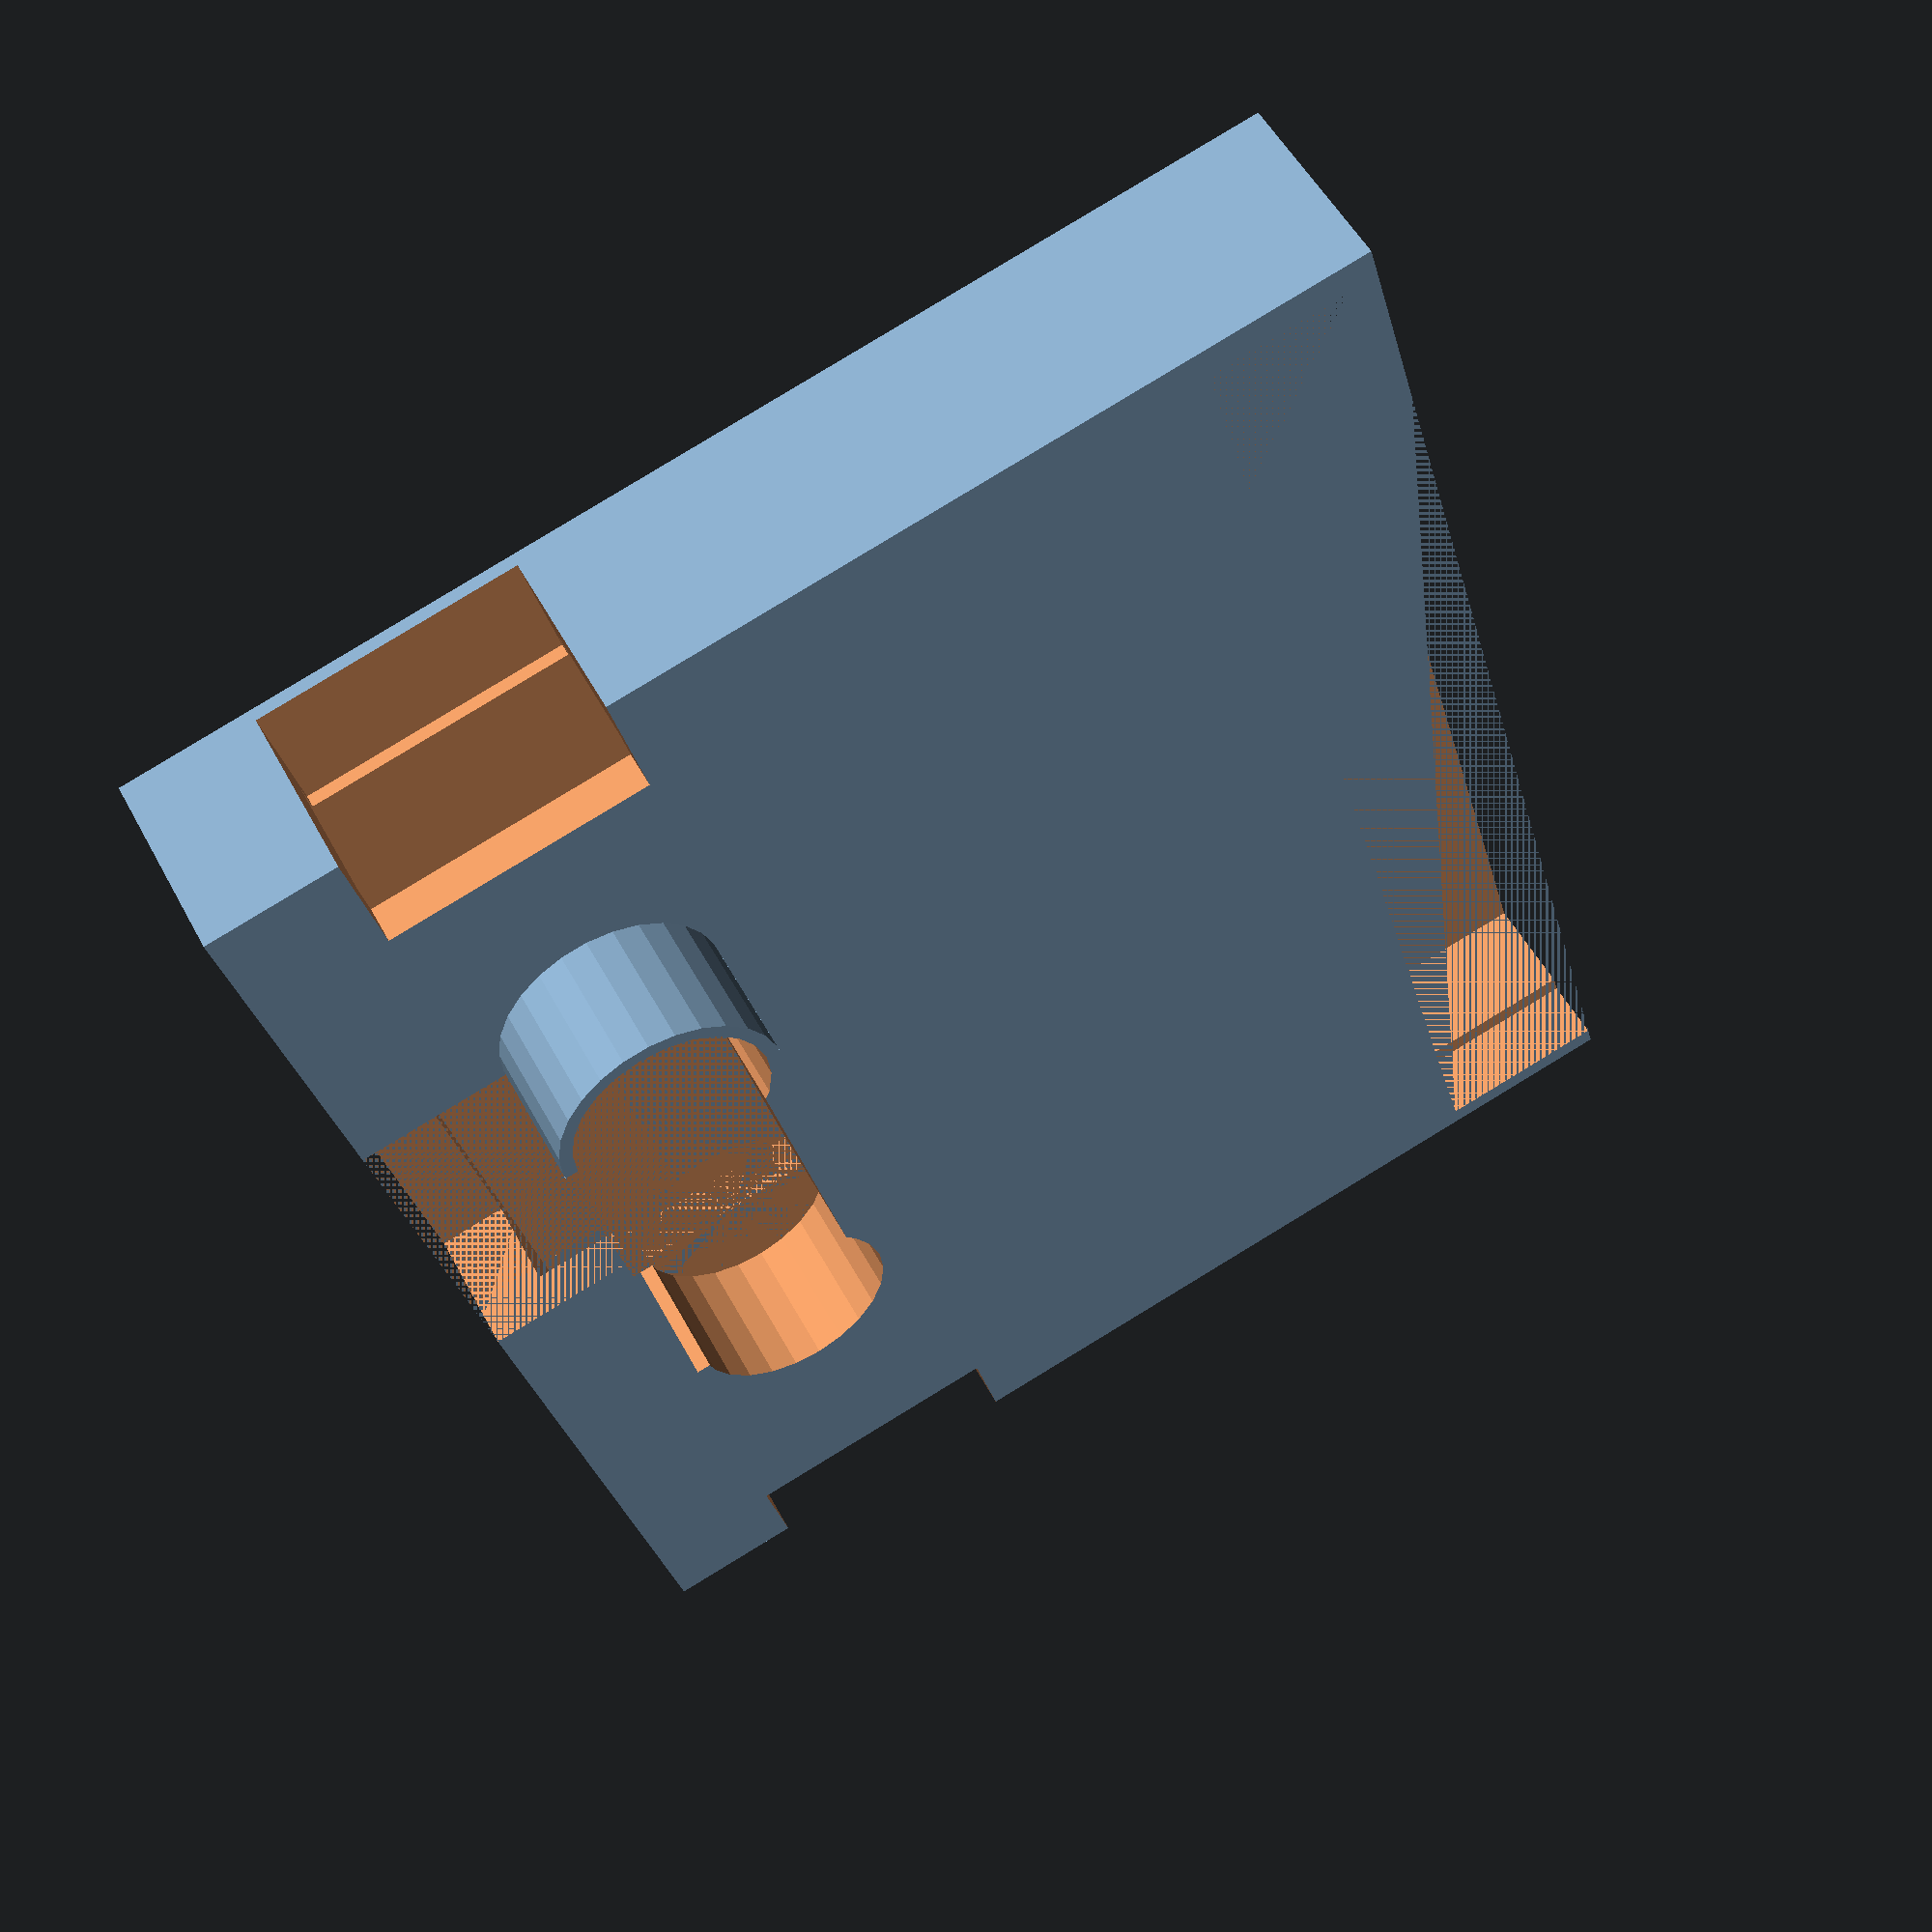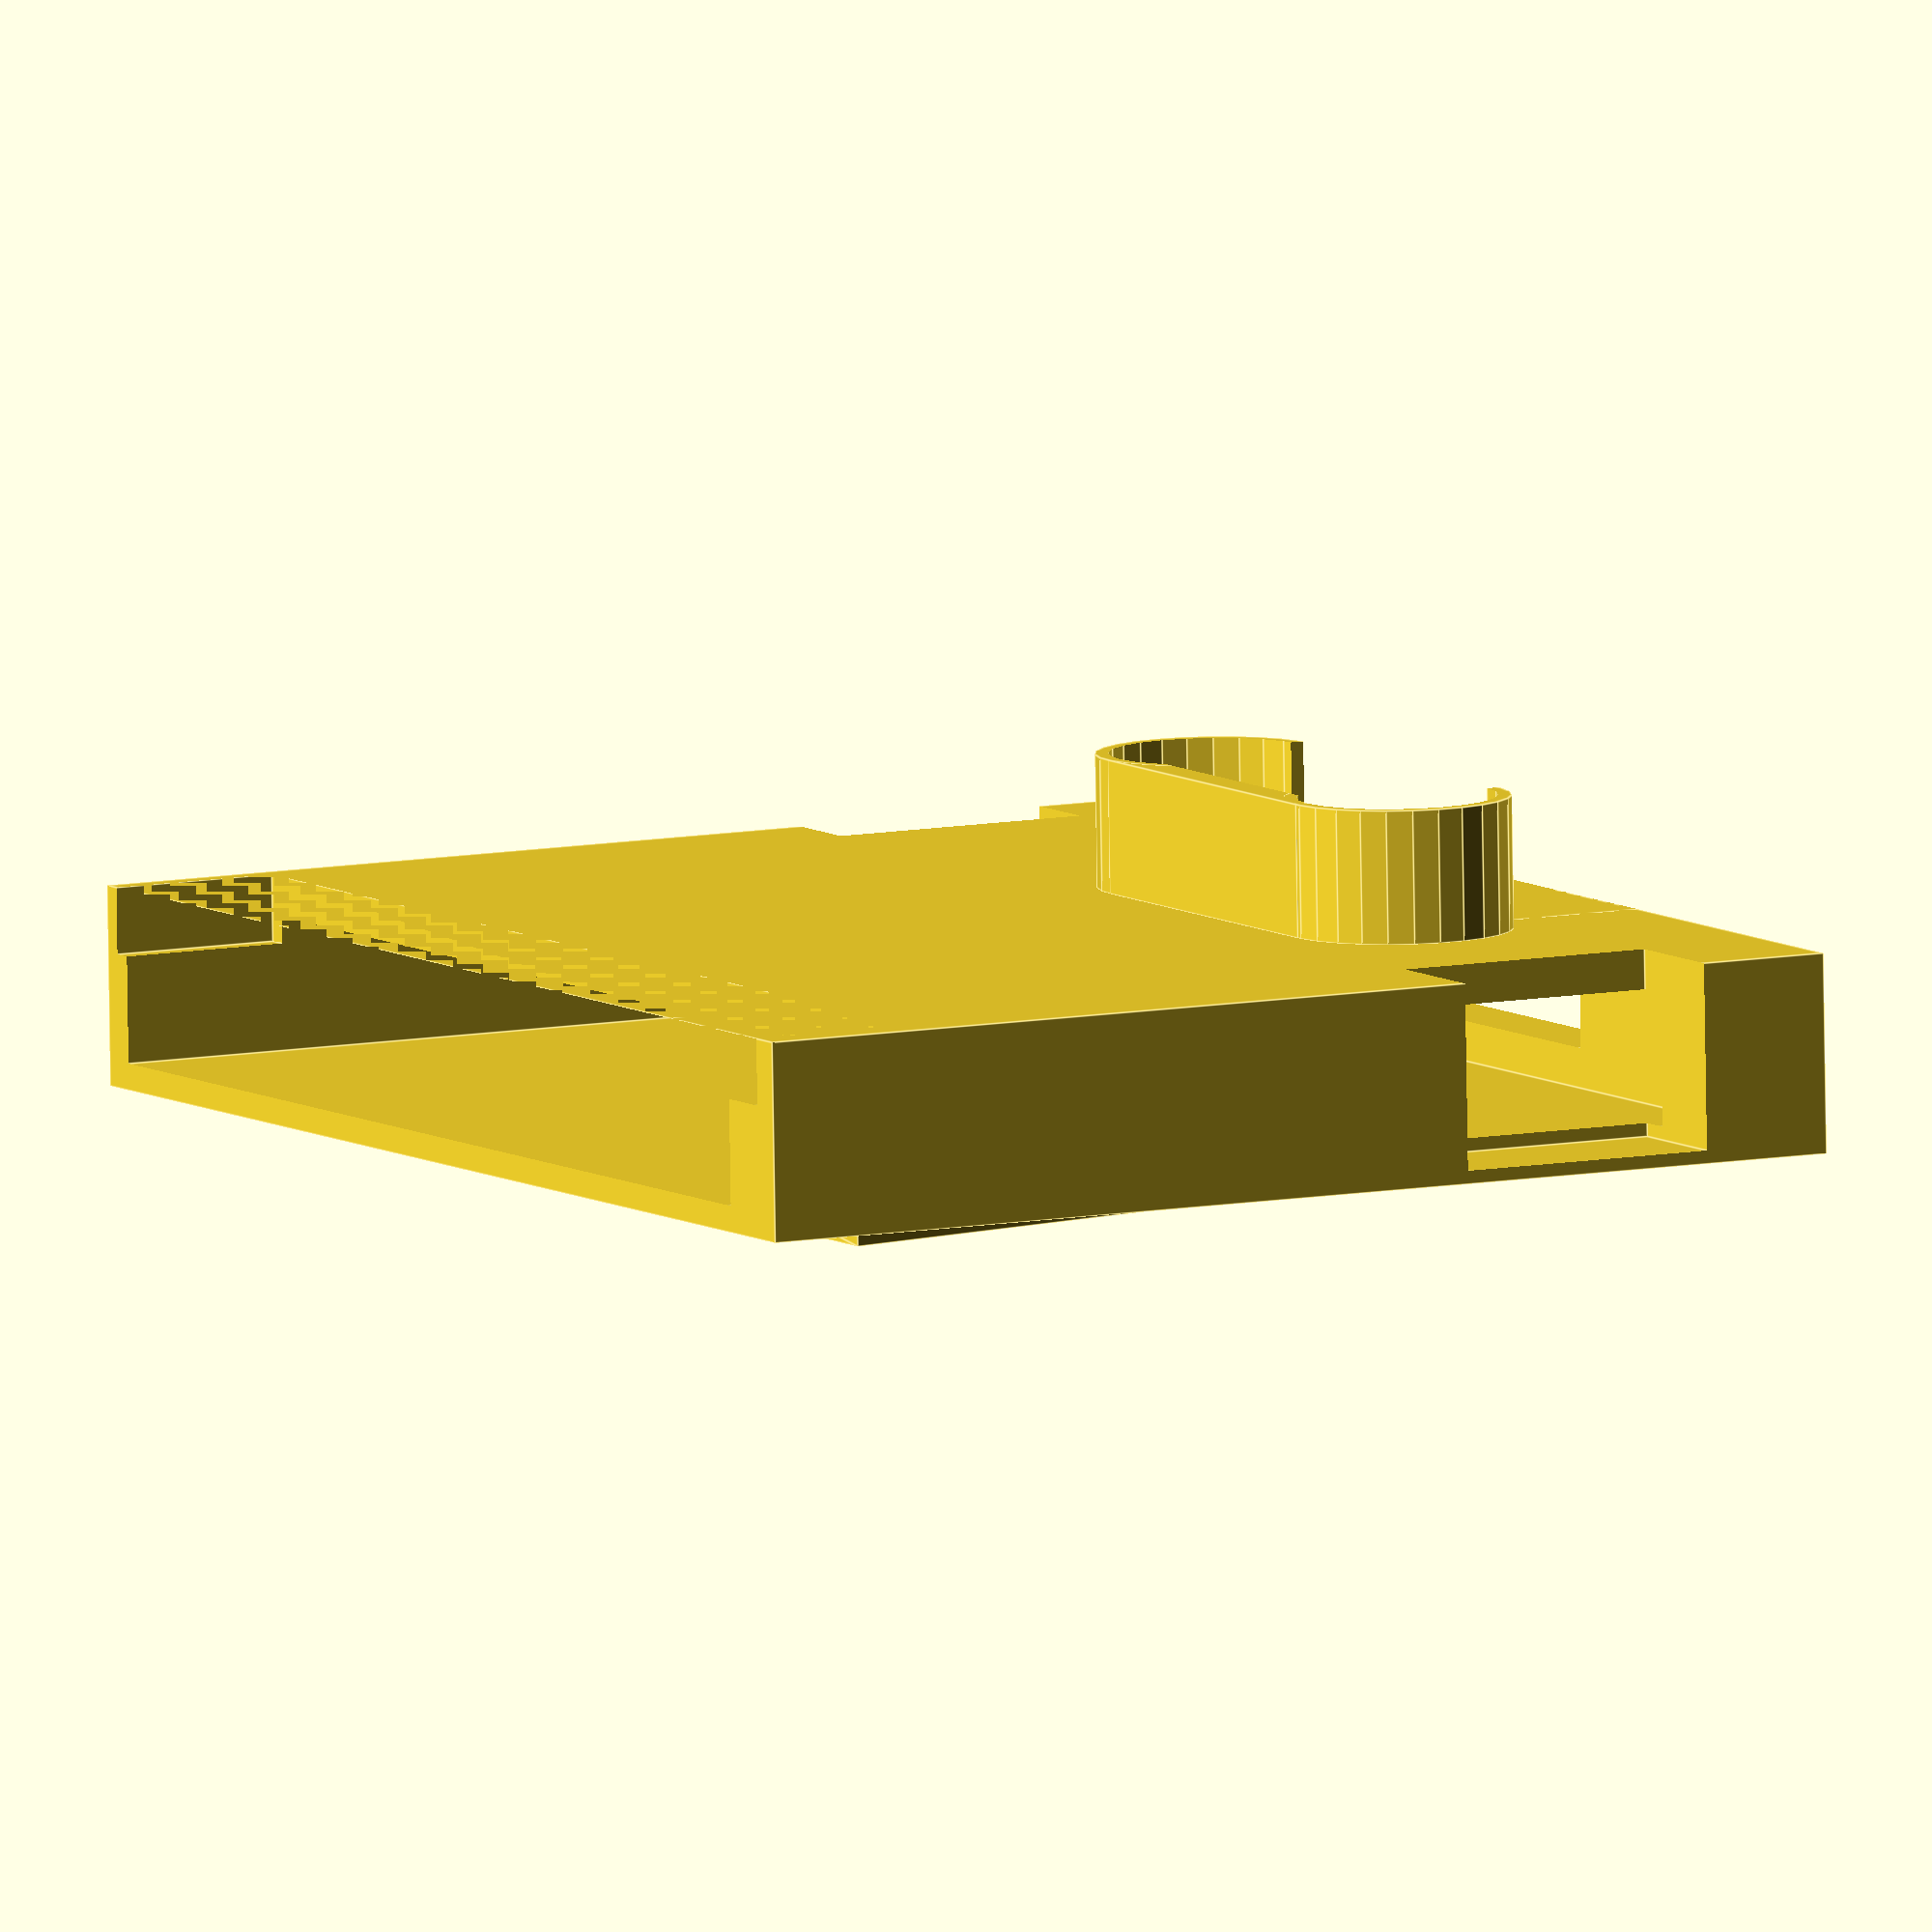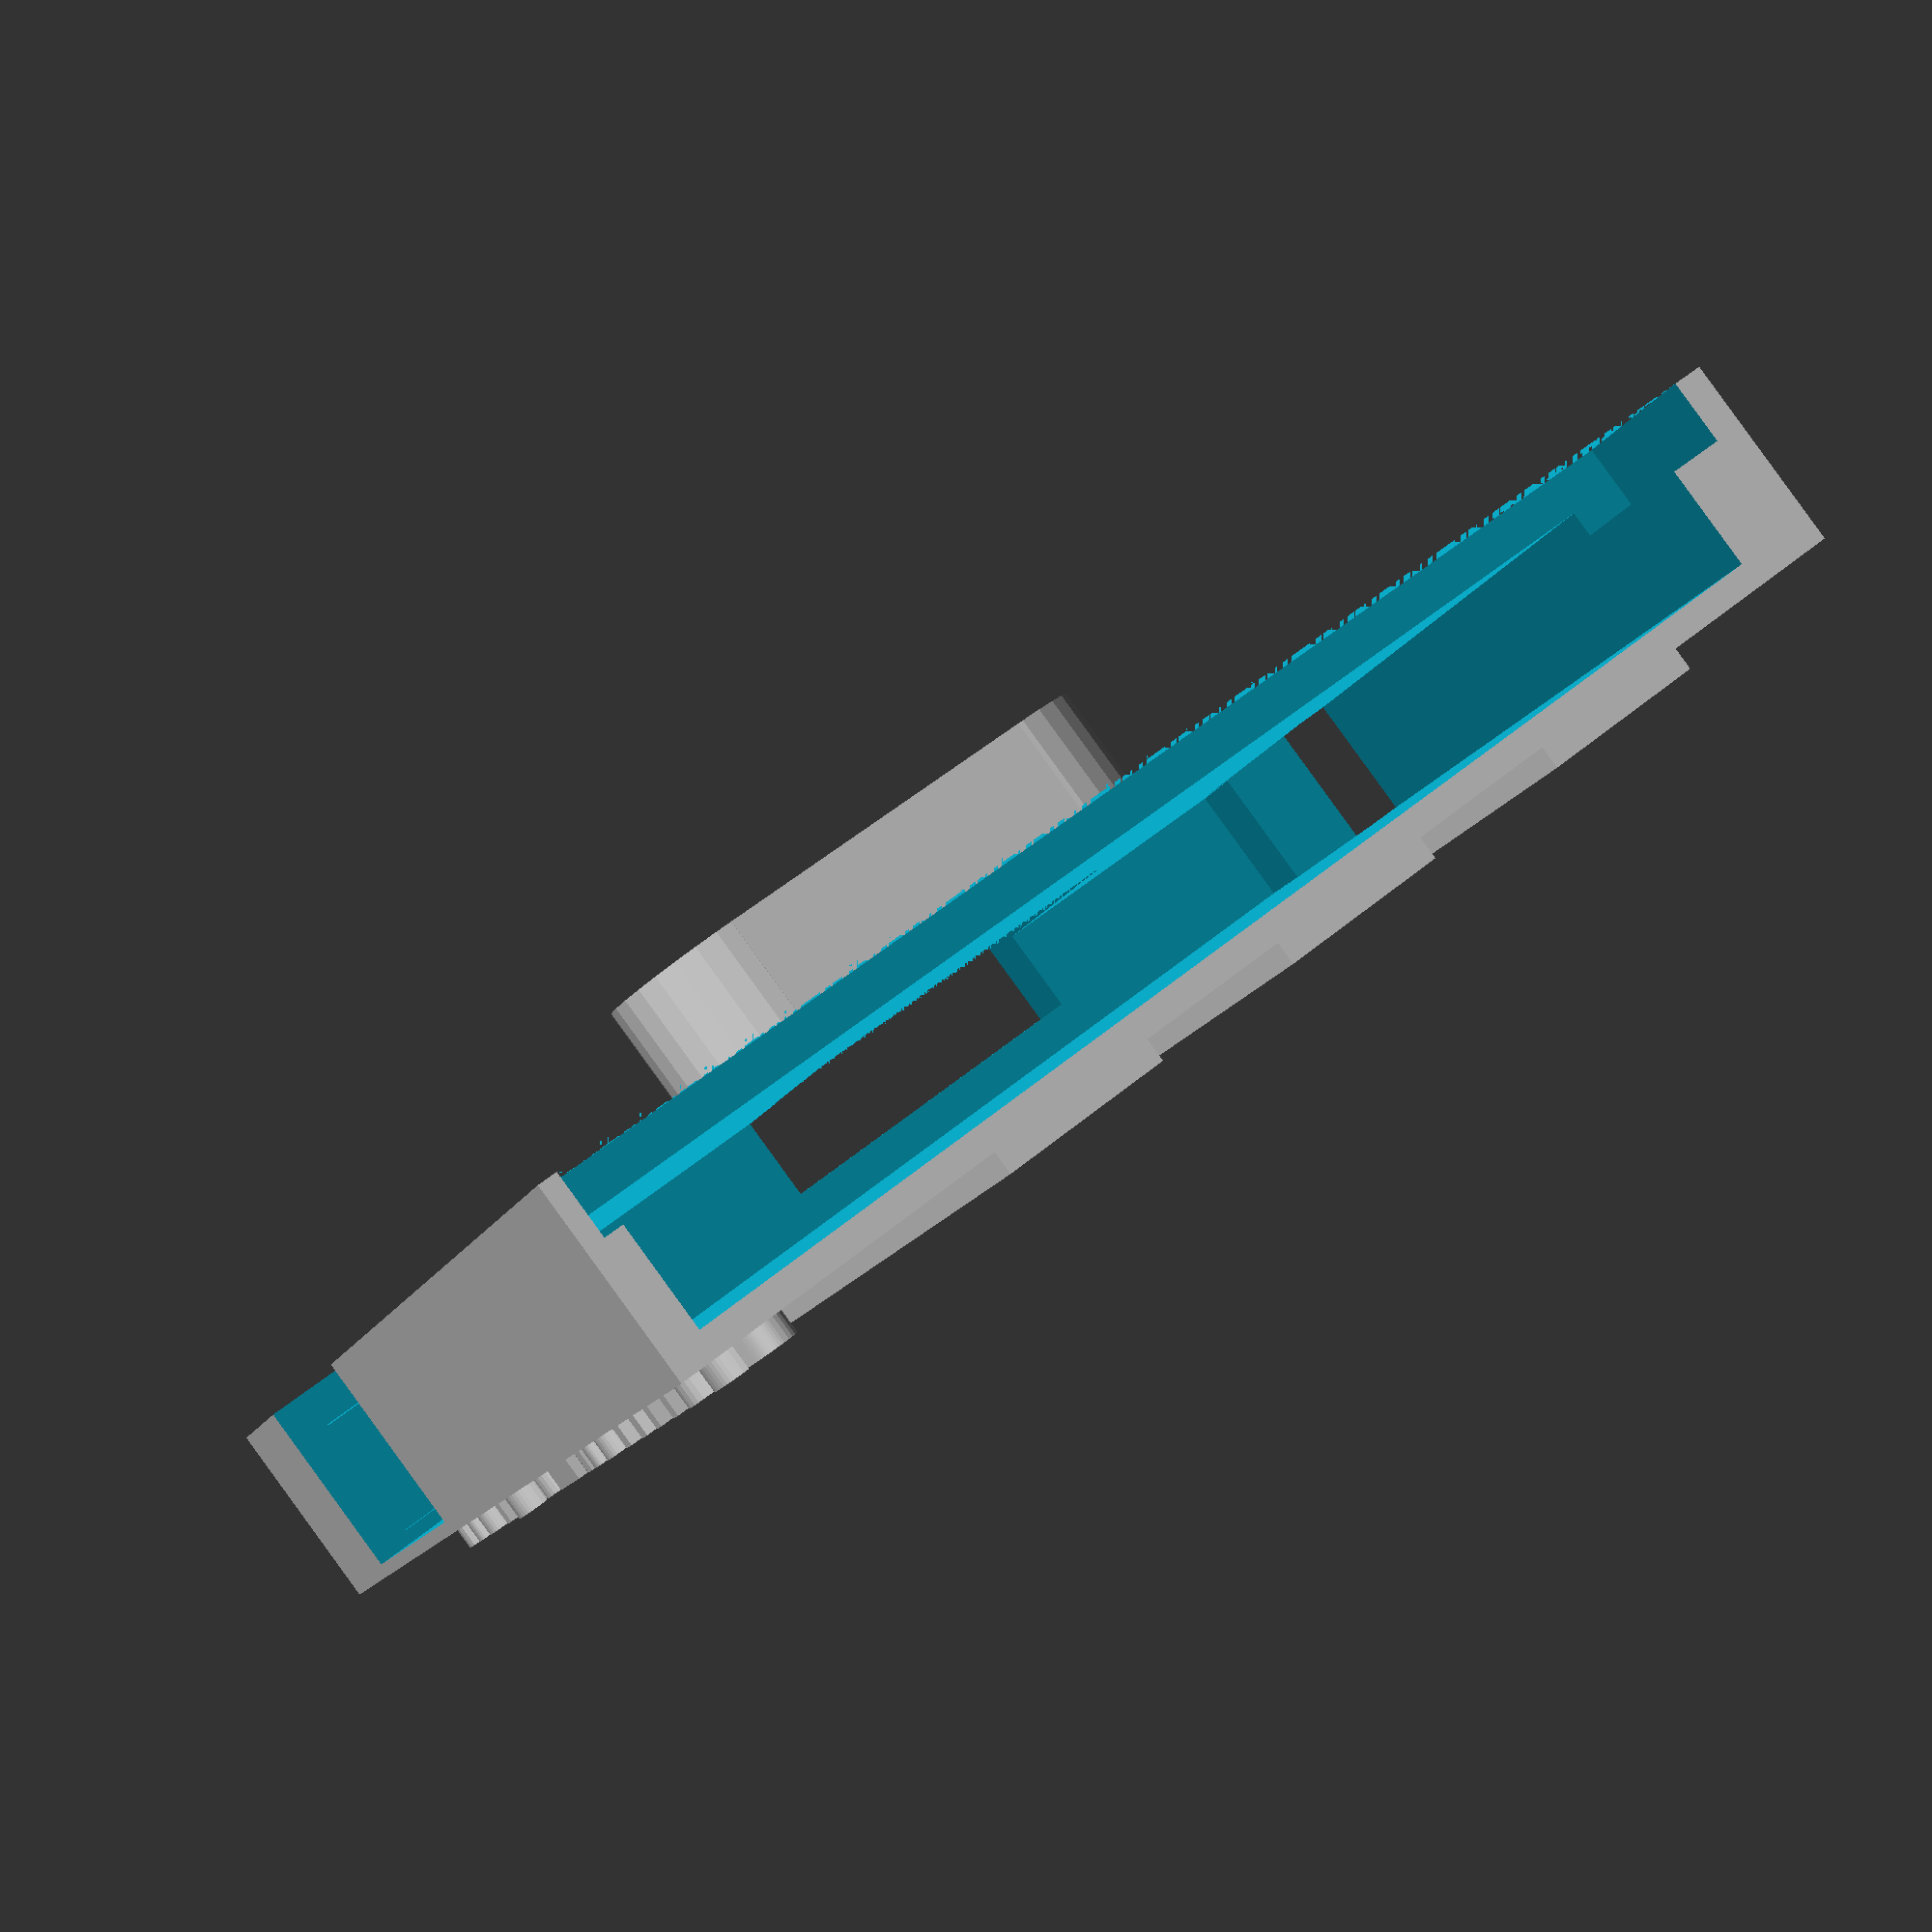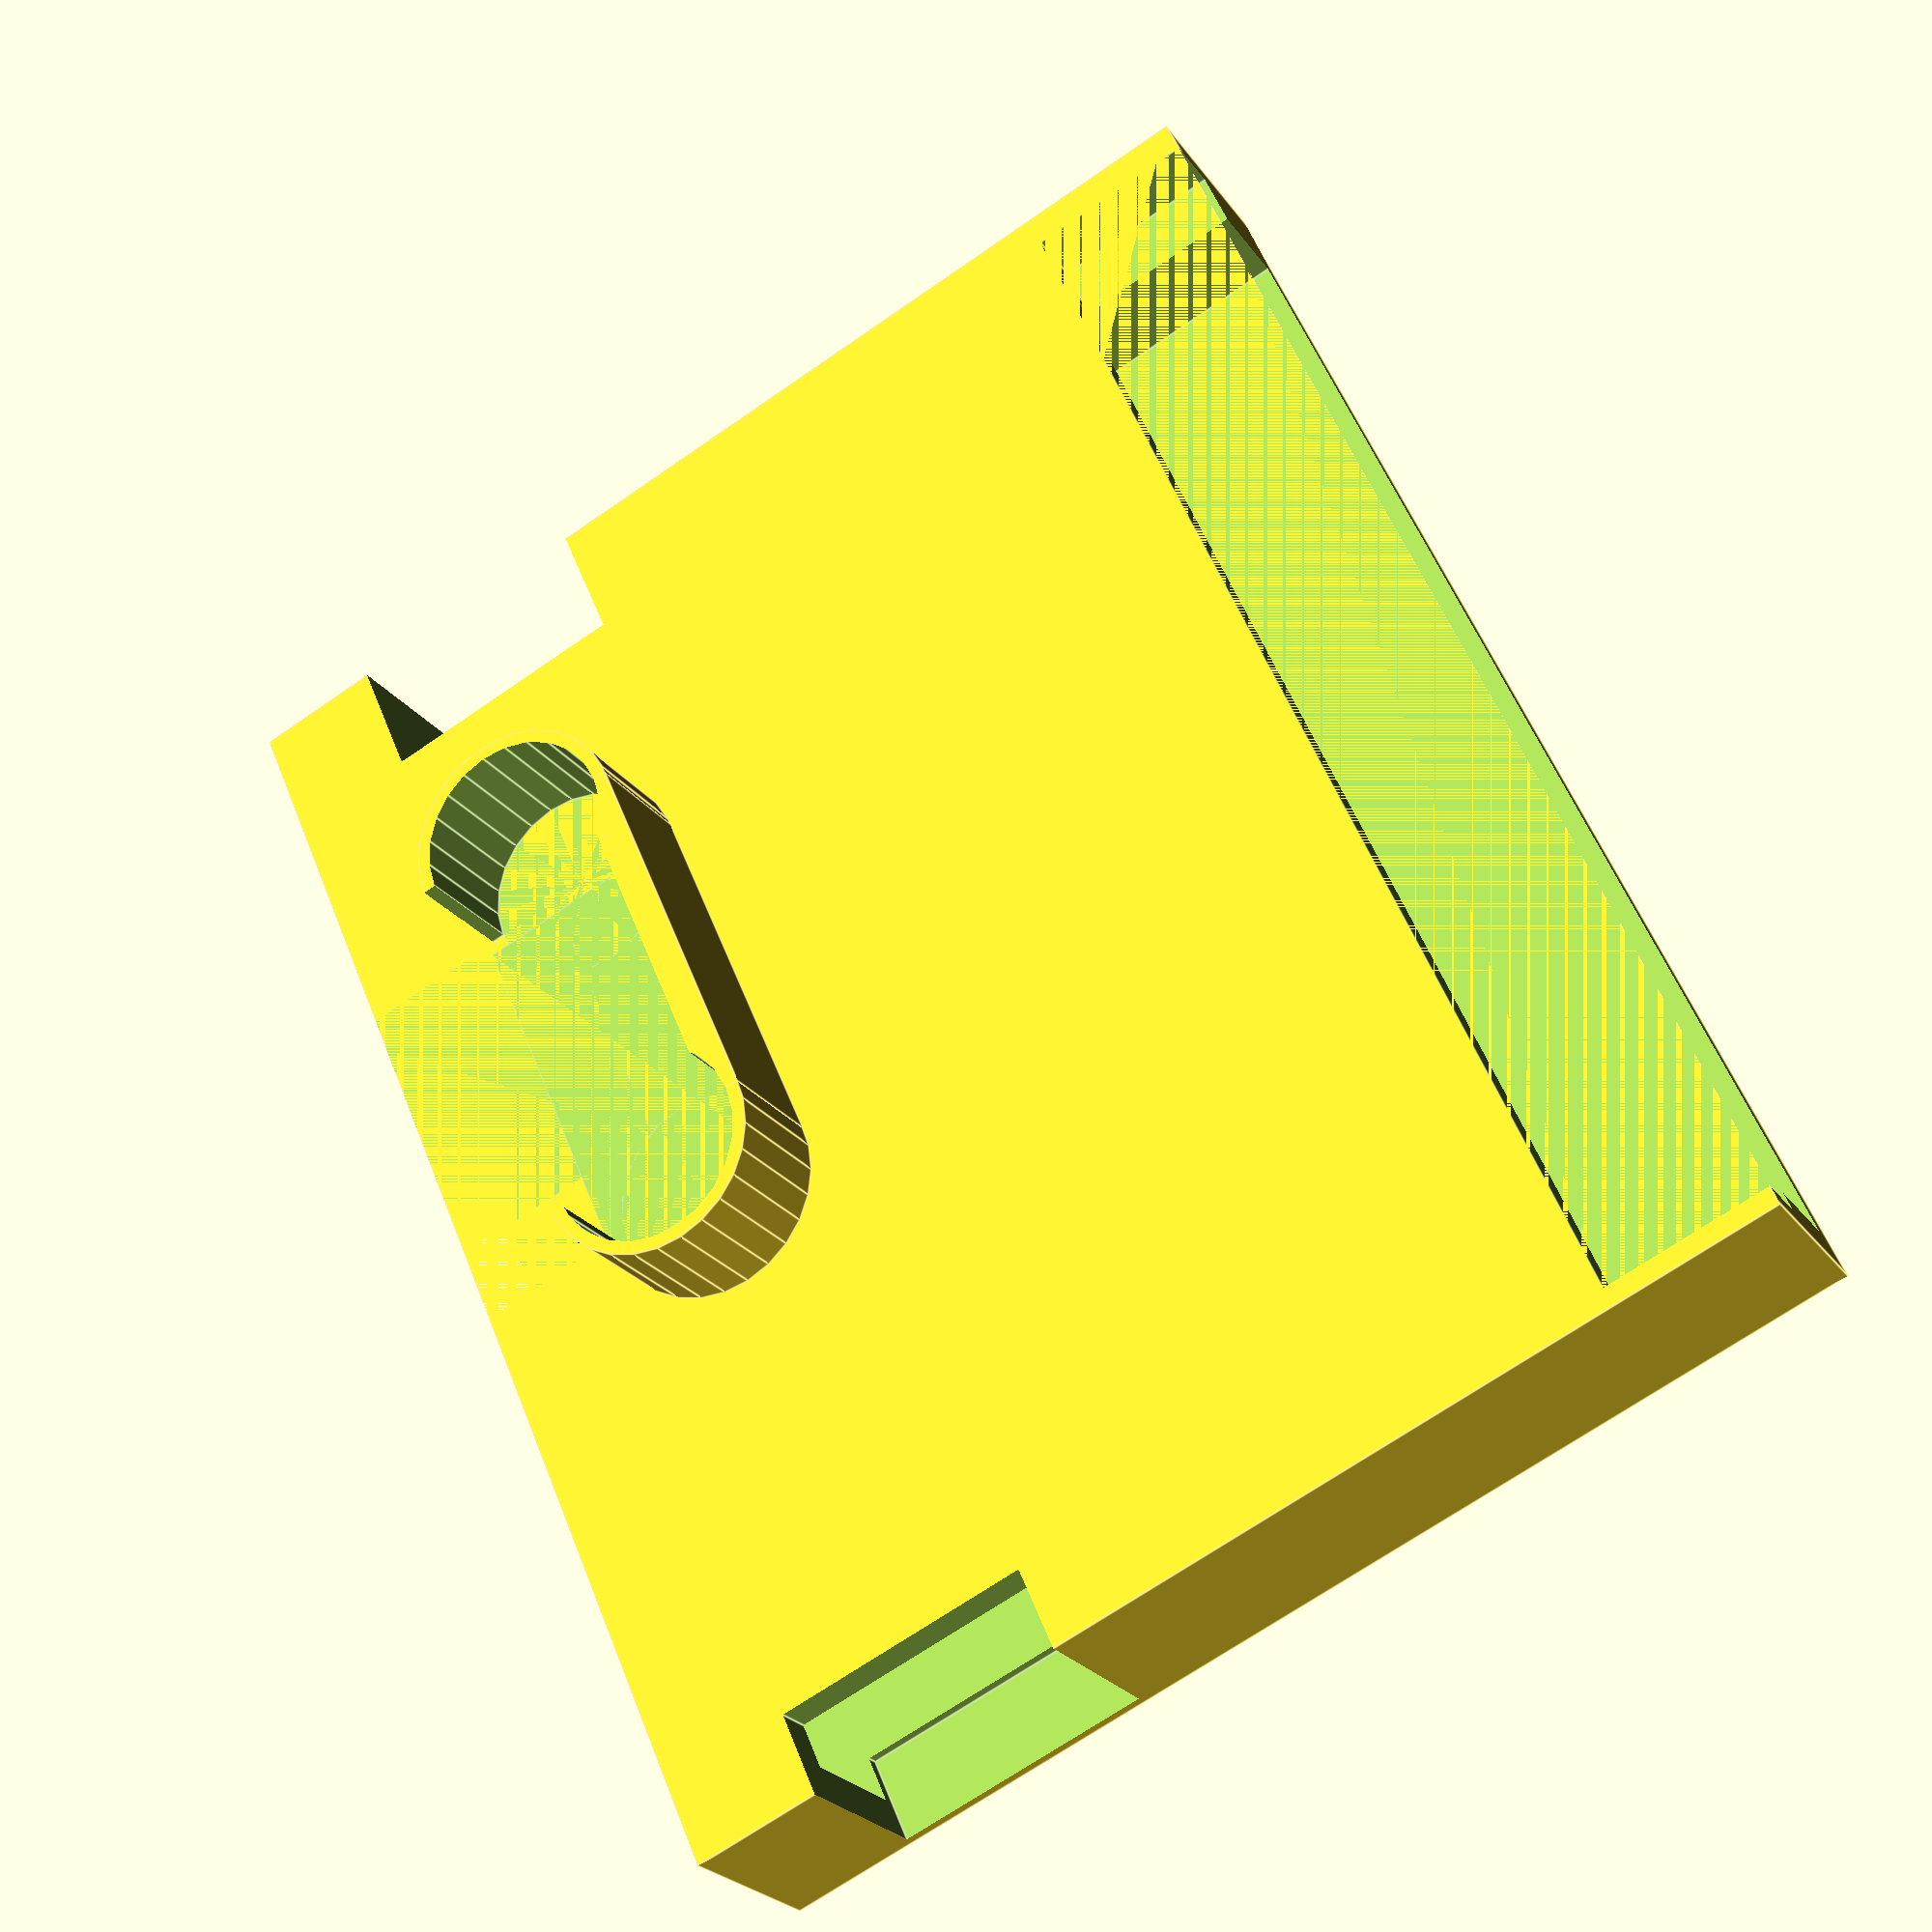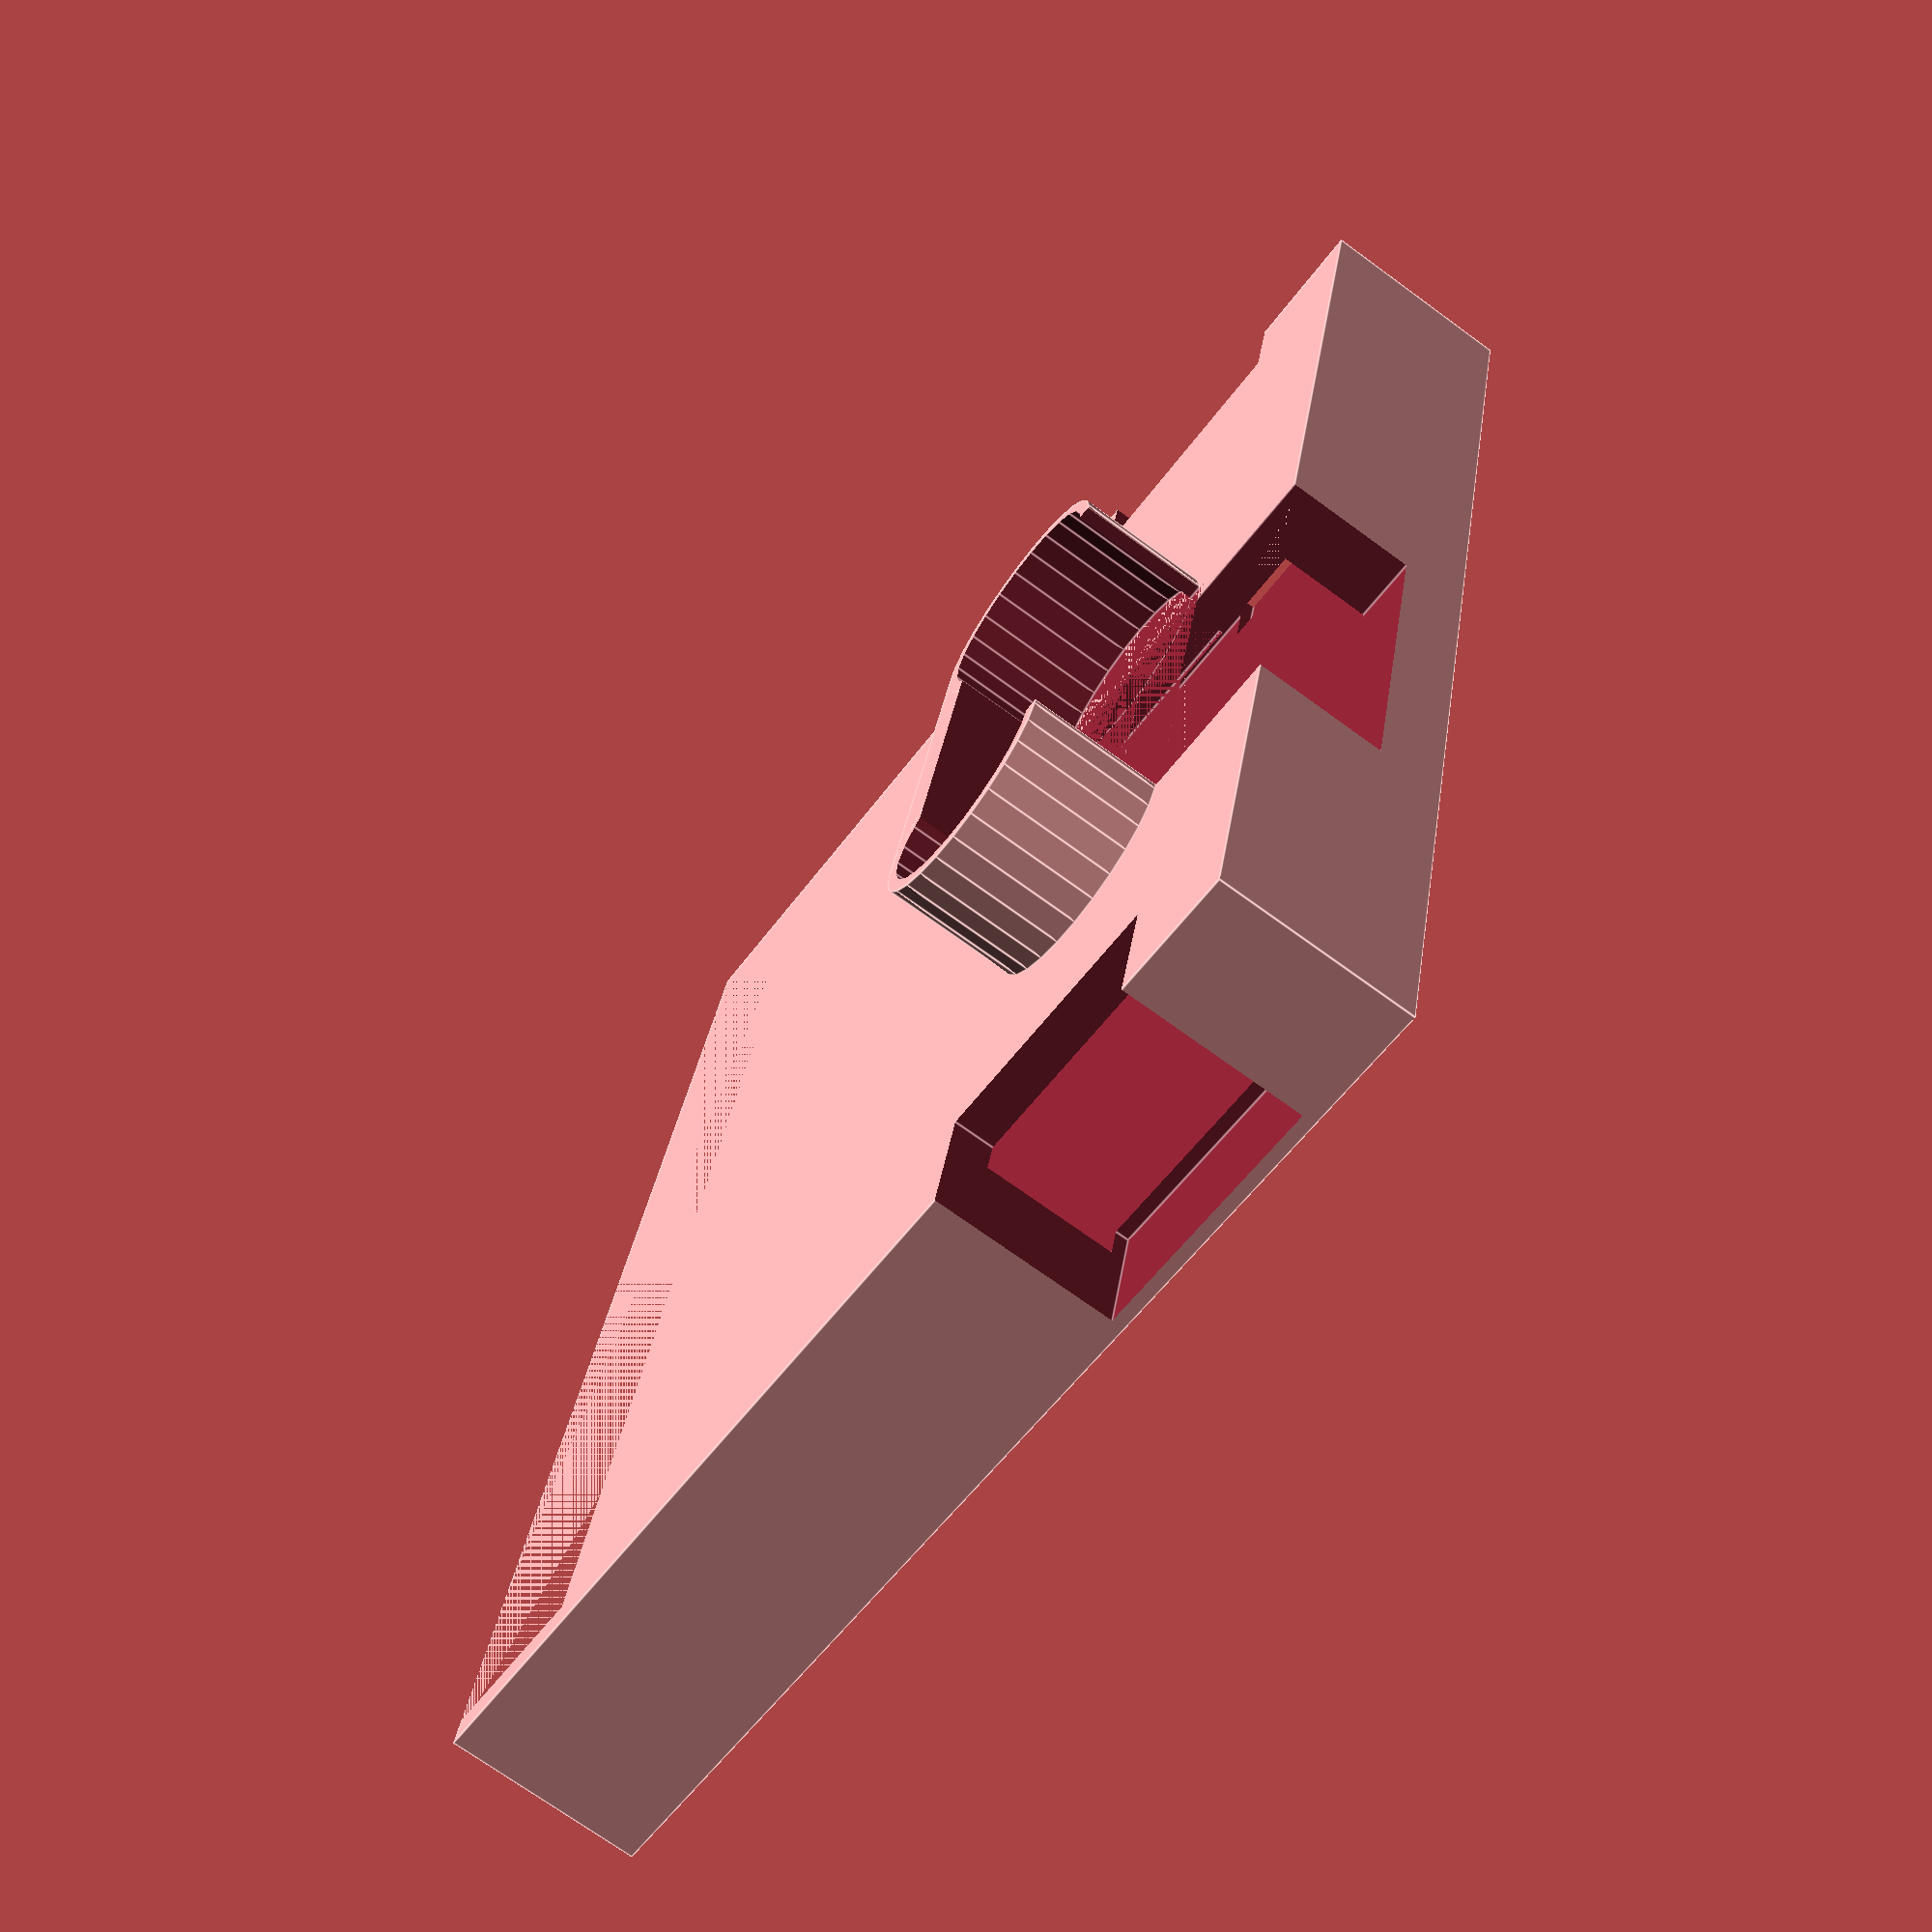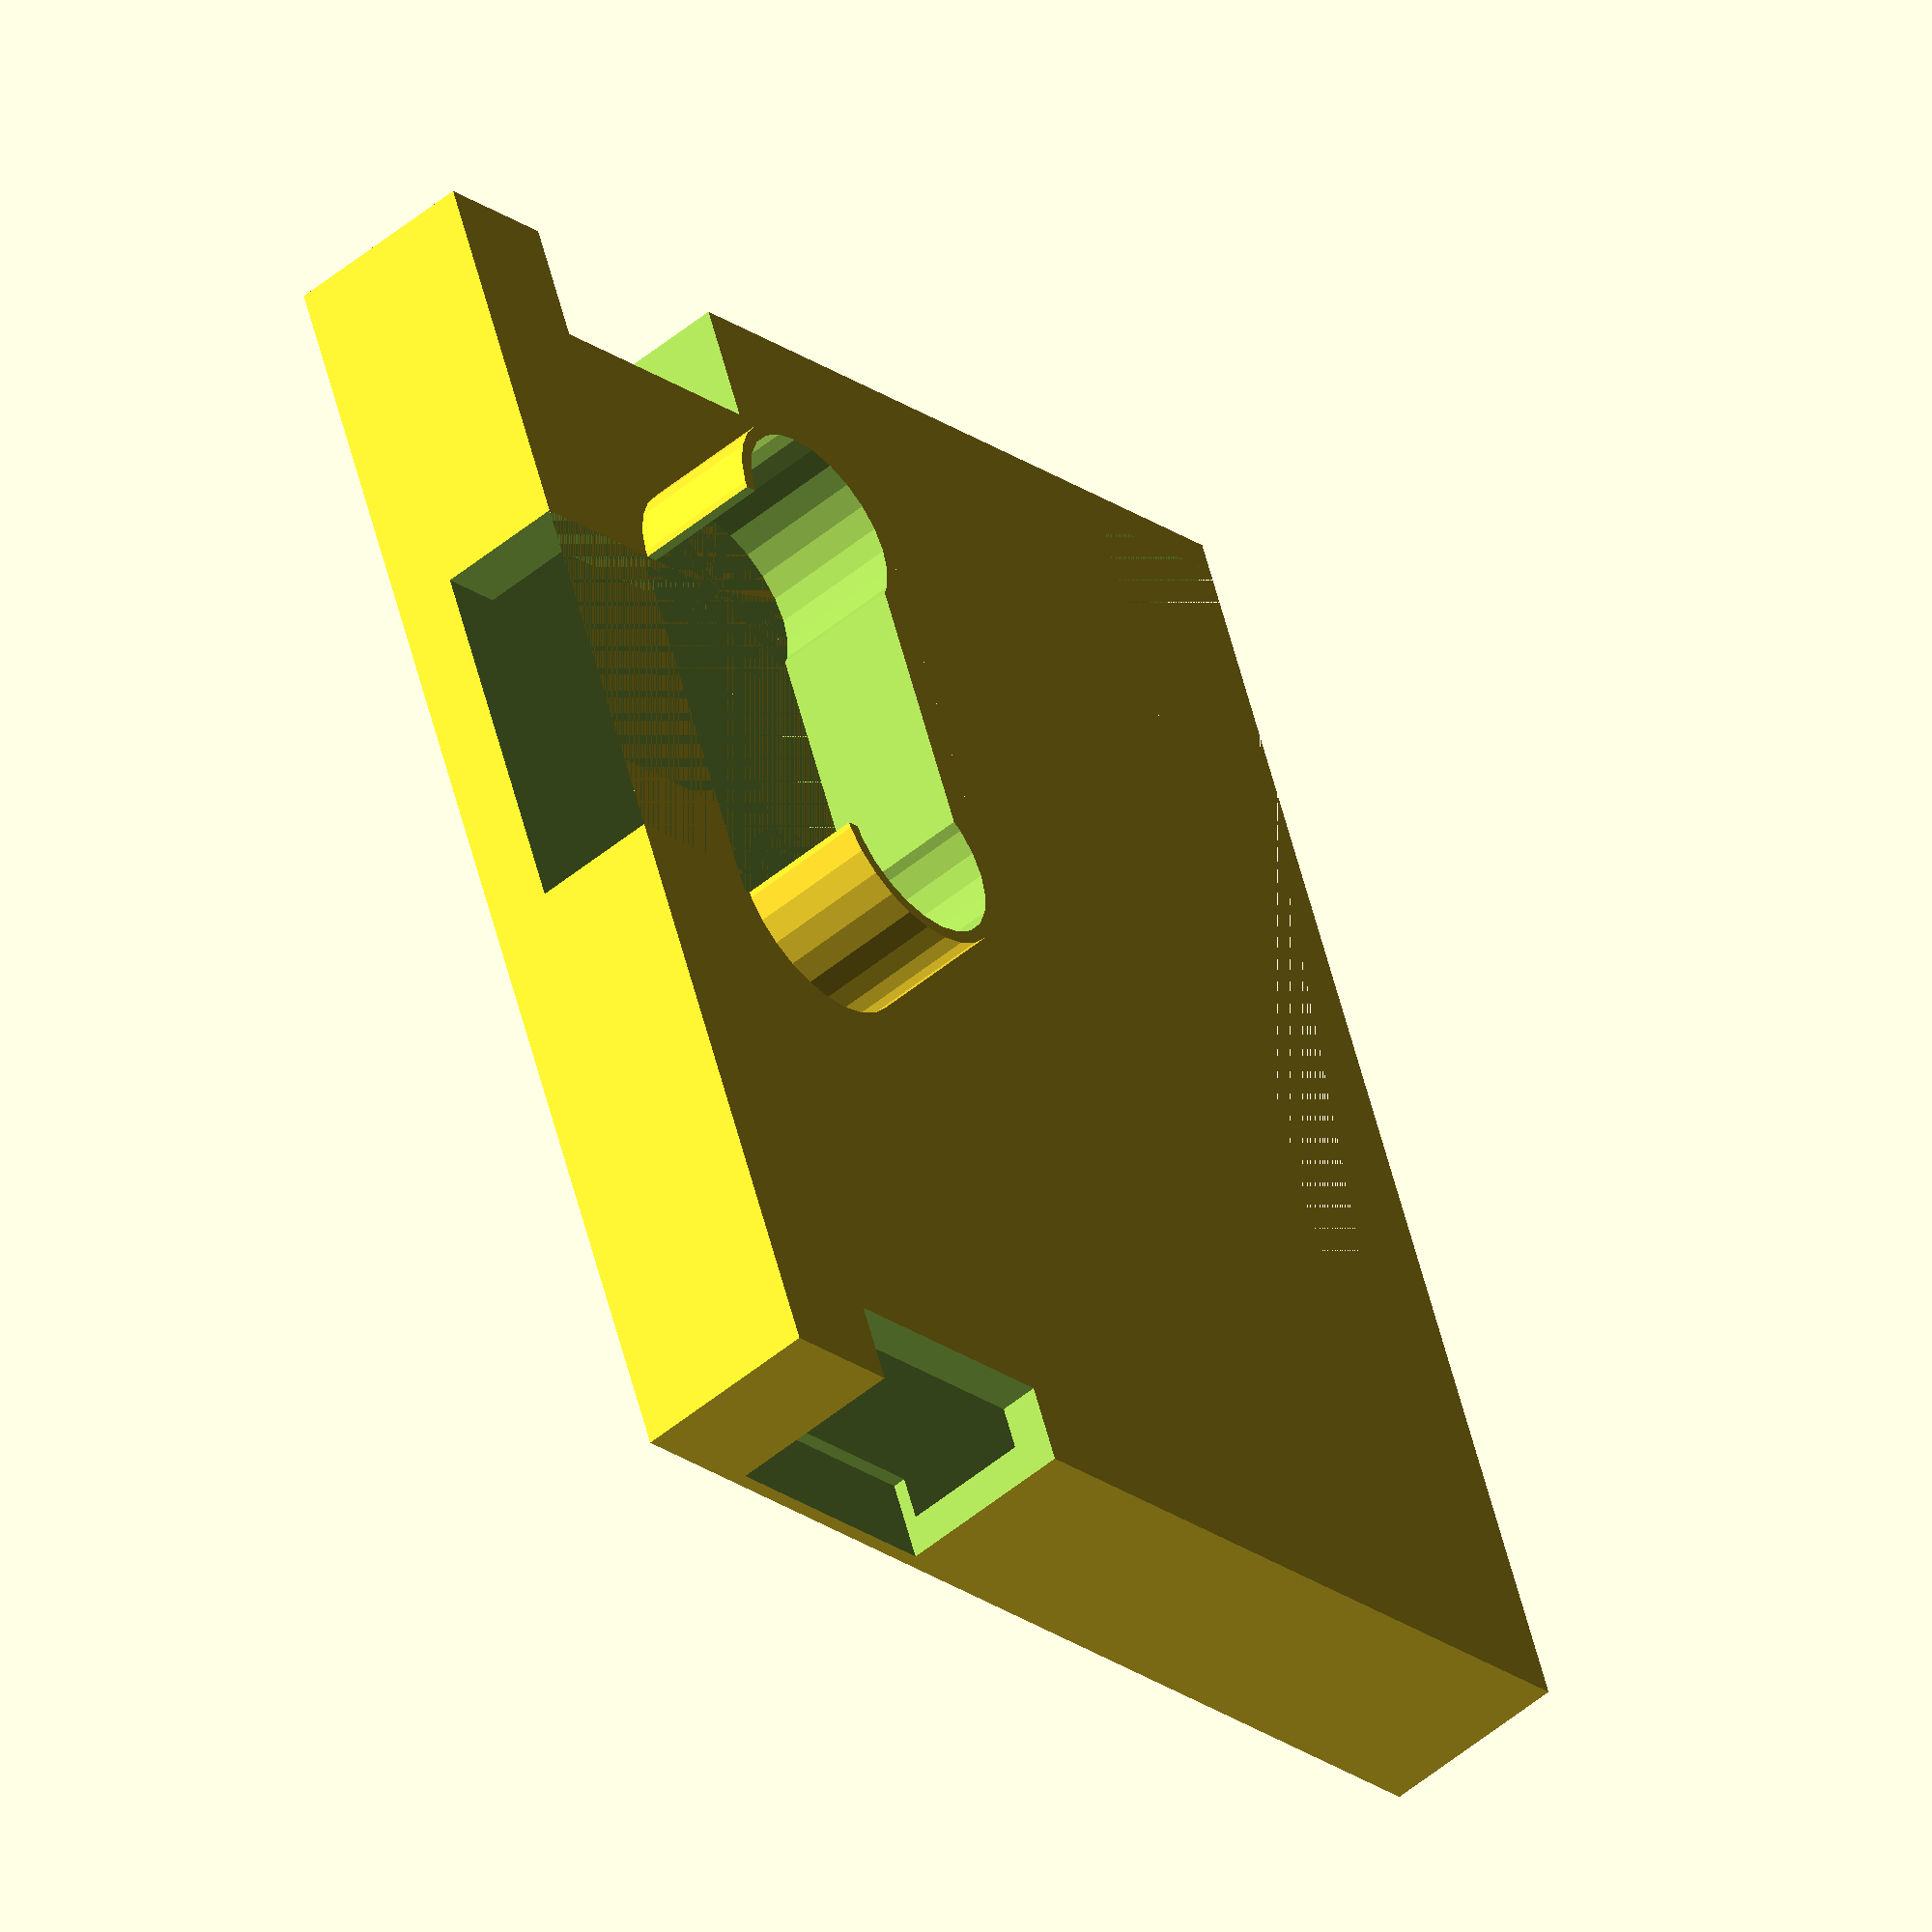
<openscad>

s=8.5;
t=10;
w=99;
h=88;
zh=15;
difference(){
    translate([-w/2 + 5, -20, -zh]){
        cube([w + 7, h, zh]);
    }
    union(){
        // main cavity, closed bottom
        translate([-(w-10)/2 + 7, -15, -(zh -2)]){
            cube([w - 3, h, zh - 5]);
        }
        // inlet on left side
        translate([55, -10, -(zh - 1)]){
            cube([10, 20, zh]);
        }
        // inlet on right side
        translate([-45, -10, -(zh - 1)]){
            cube([10, 20, zh]);
        }
        // area intersecting with plug
        translate([-15, -7.5, -3]){
            cube([30, 15, 3]);
        }
        // bottom of back is open
        translate([-15, -22.5, -10]){
            cube([29, 20, 10]);
        }
        // top of back is open
        translate([-42, 55, -5]){
            cube([w + 3, 15, 5]);
        }
    }
}

translate([45, -10, -15])
    rotate([0, 180, 0])
        linear_extrude(2)
            text("III", font="Liberation Sans:style=Bold Italic", size=70);
translate([55, 58, -15])
    rotate([180, 0, 270])
        linear_extrude(2)
            text("schwarzgerät", size=8.5);
// round element (plug)
difference(){
    union(){
        translate([-15, 0, 0]){
            cylinder(t, s, s);
        }
        translate([-15, -s , 0]){
          cube([30, s*2  ,t]);
        }
        translate([15, 0, 0]){
          cylinder(t , s, s);
        }
    }
    union(){
        translate([-15, -22.5, 0]){
            cube([23, 20, 20]);
        }
        translate([-15, 0, 0]){
            cylinder(15, s - 1, s- 1);
        }
        translate([-14, -9, 0]){
            cube([30, s*2 -2, 15]);
        }
        translate([15, 0, 0]){
            cylinder(15, s - 1, s - 1);
        }
    }
}

</openscad>
<views>
elev=308.2 azim=74.2 roll=332.7 proj=p view=wireframe
elev=82.4 azim=242.3 roll=0.9 proj=o view=edges
elev=271.2 azim=335.4 roll=144.0 proj=p view=wireframe
elev=204.3 azim=246.4 roll=153.5 proj=p view=edges
elev=251.0 azim=103.3 roll=126.2 proj=p view=edges
elev=50.1 azim=69.0 roll=312.5 proj=o view=solid
</views>
